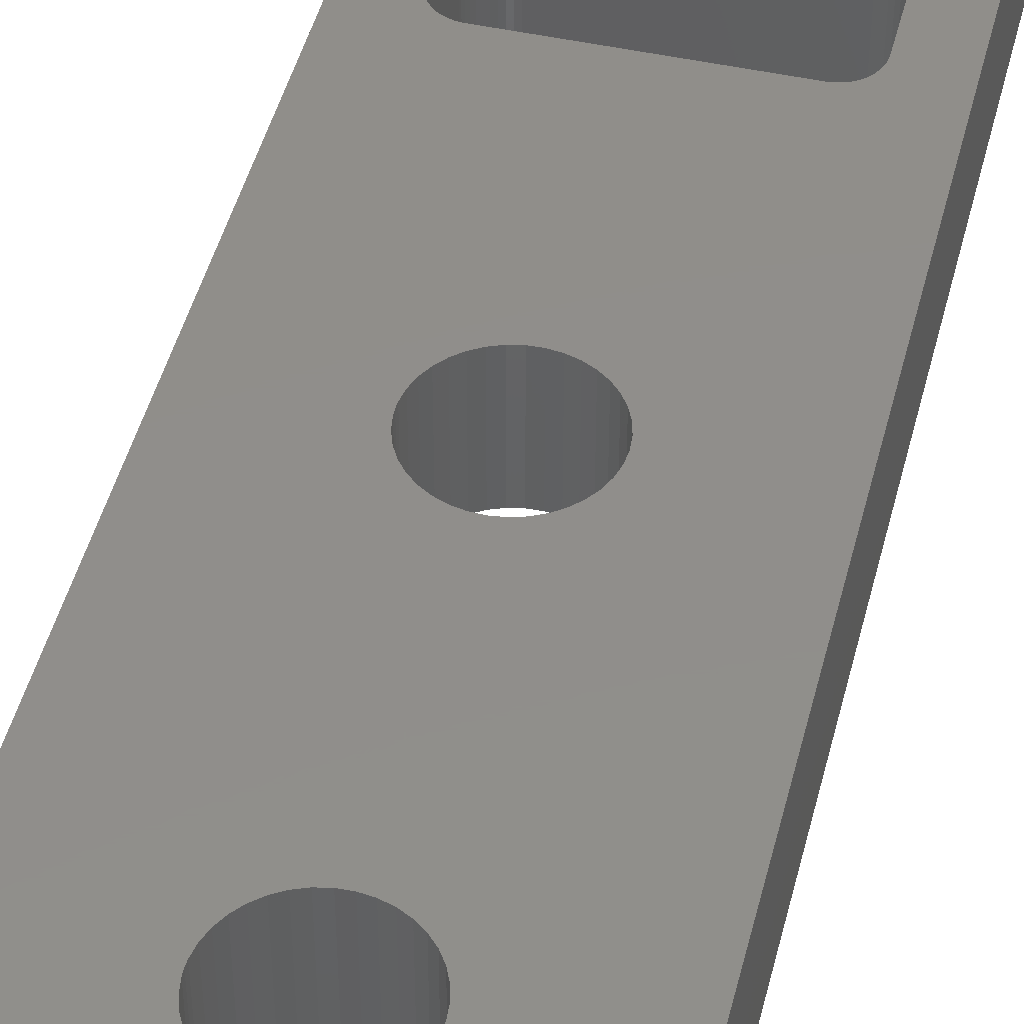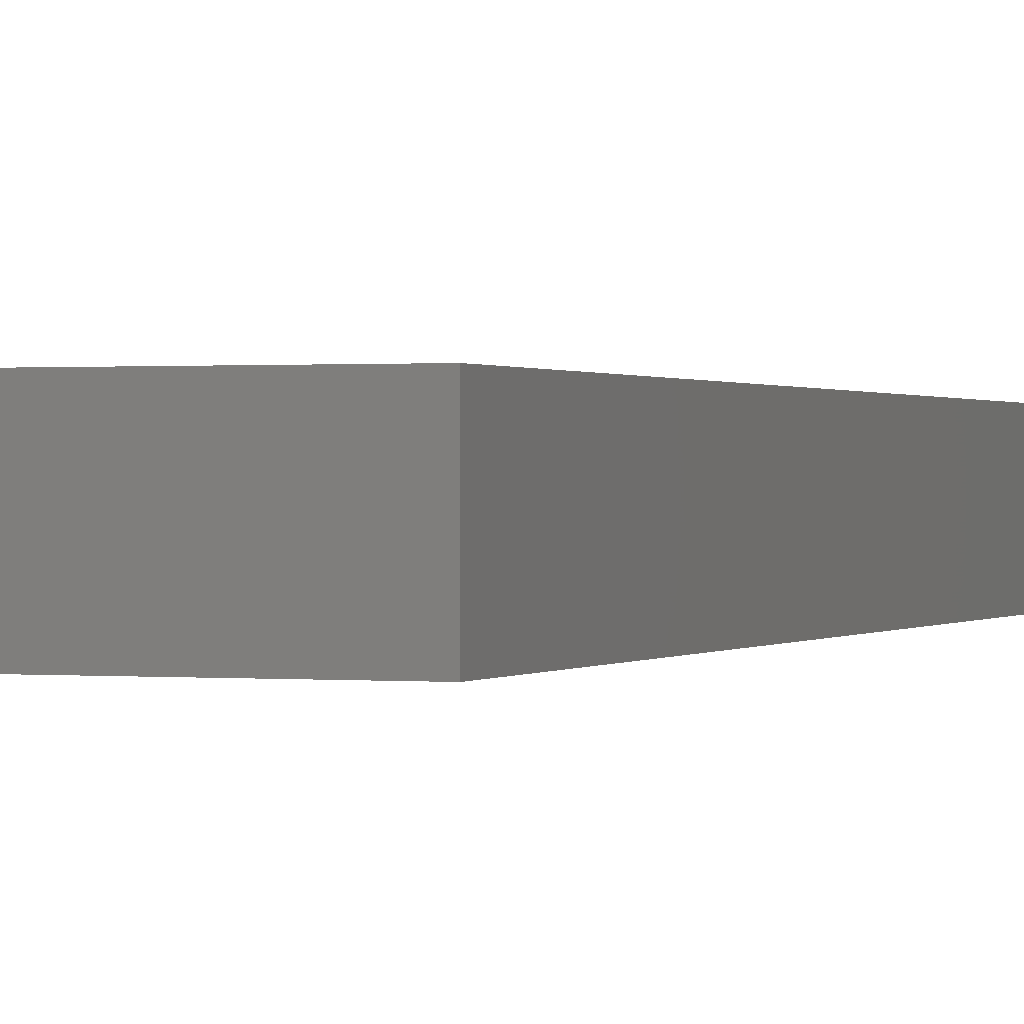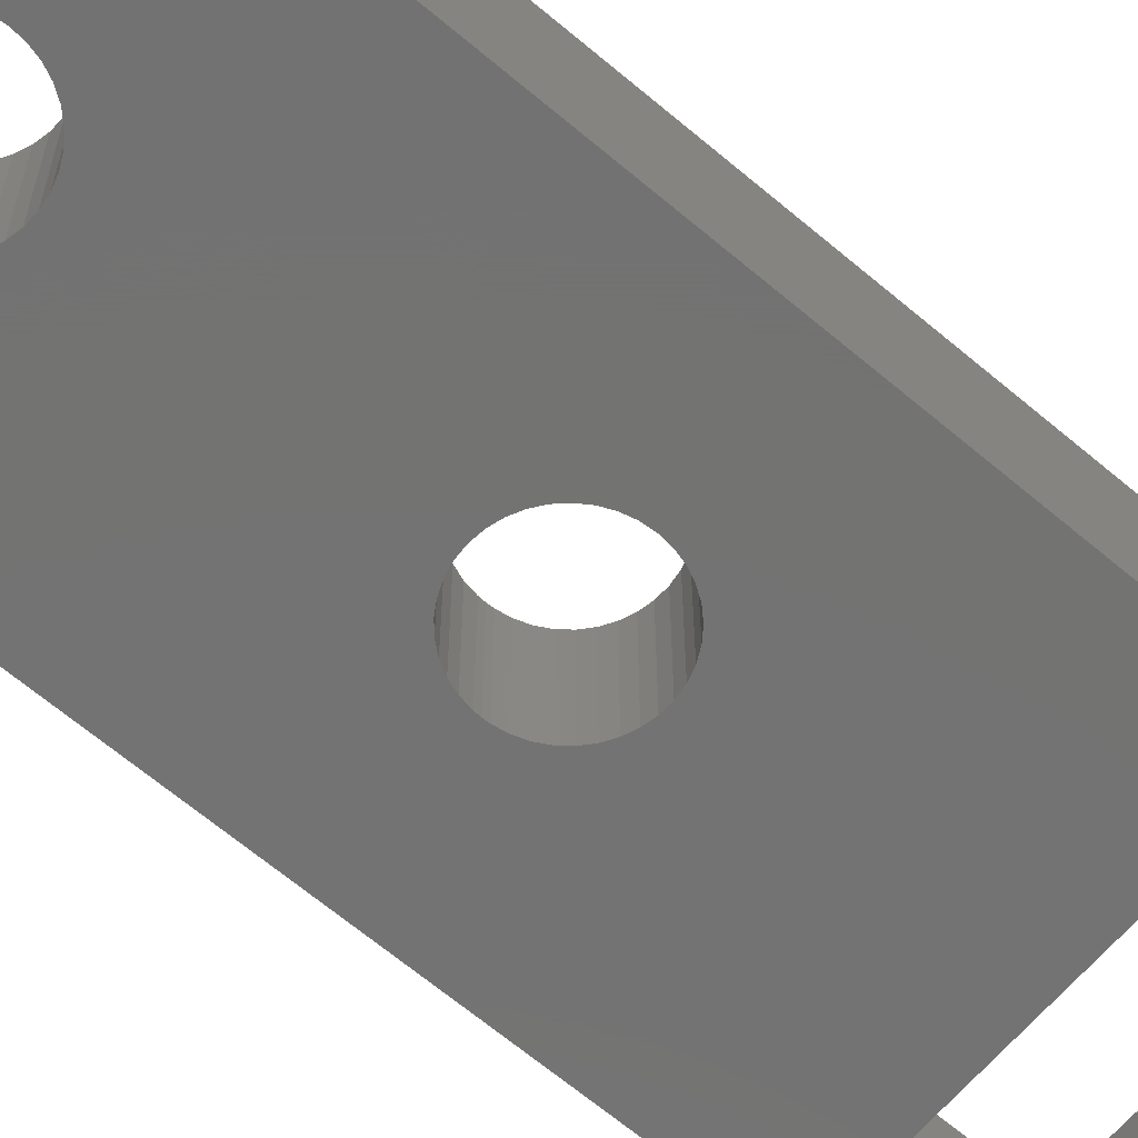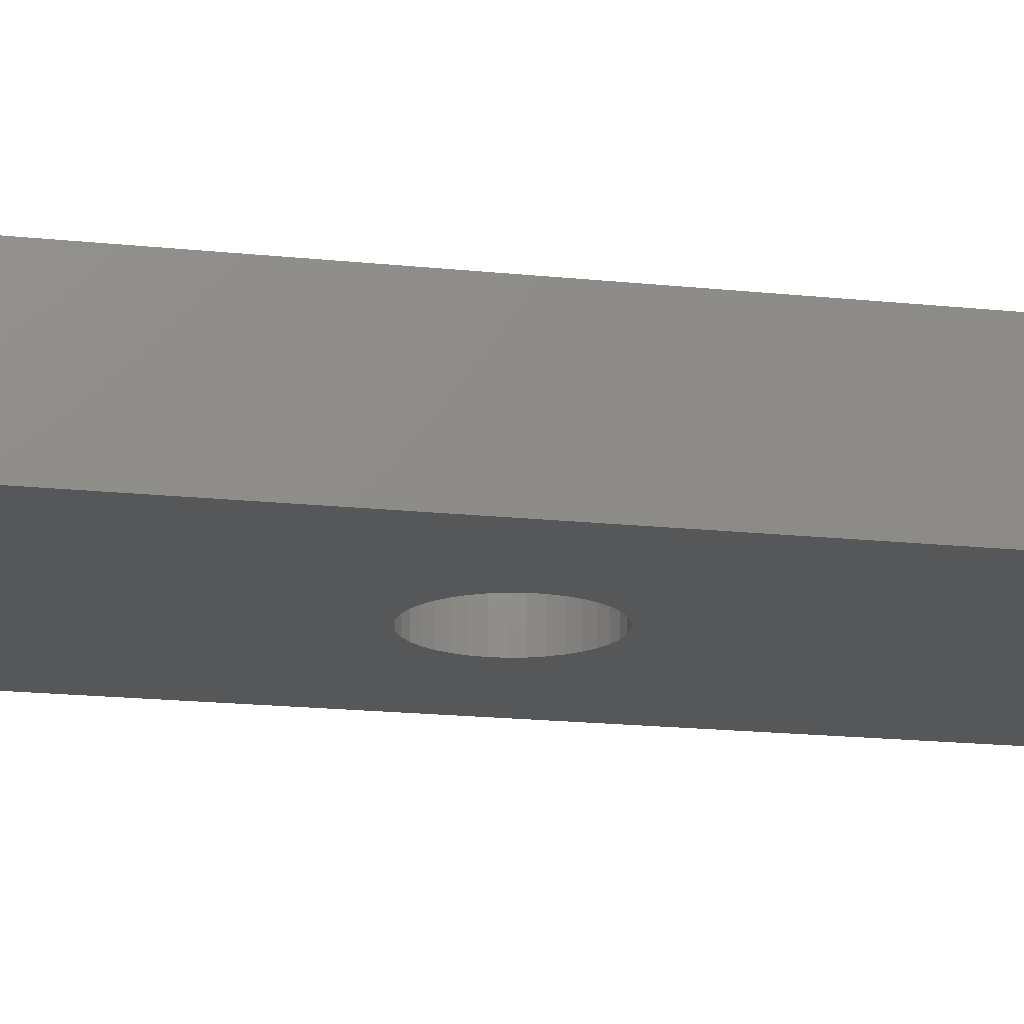
<metadata>
{"format":"stl","ext":"stl","renderer":"f3d","projection":"perspective","resolution":1024,"background":"white","views":[{"elev":46.6,"azim":-166.0,"up":"+Z"},{"elev":0.4,"azim":20.4,"up":"+Z"},{"elev":-64.9,"azim":-130.5,"up":"+Z"},{"elev":-17.3,"azim":77.9,"up":"+Z"}]}
</metadata>
<code>
# stl→obj: 288 verts, 584 faces
v 3.213 -7.887 3
v 3.241 -8.001 3
v 1.452 -0.3717 3
v 1.495 -0.1209 3
v 4.5 9.006 3
v 3.25 -8.119 3
v 4.5 -13.49 3
v 1.367 -0.6116 3
v 1.243 -0.8337 3
v 1.083 -1.032 3
v 0.8919 1.212 3
v 1.083 1.044 3
v 1.495 8.879 3
v 1.243 0.8463 3
v 1.5 9.006 3
v -1.31 0.7378 3
v 1.243 8.166 3
v 1.083 7.968 3
v 1.367 0.6241 3
v 1.452 0.3842 3
v 1.367 8.388 3
v -1.167 0.9486 3
v -0.991 1.132 3
v -0.7865 1.284 3
v -0.5593 1.398 3
v -0.316 1.473 3
v 1.495 0.1335 3
v 1.5 0.006287 3
v -3.03 -7.588 3
v -2.941 -7.512 3
v -0.5593 -1.386 3
v -2.5 -7.369 3
v -0.316 -1.46 3
v -2.617 -7.378 3
v -3.213 -7.887 3
v -0.991 -1.12 3
v -1.167 -0.936 3
v -1.167 8.064 3
v -1.31 8.275 3
v -4.5 9.006 3
v -1.414 8.507 3
v -0.06366 1.505 3
v 0.1905 1.494 3
v 1.452 8.628 3
v 0.4392 1.441 3
v 0.6753 1.346 3
v 0.6753 -1.333 3
v 0.4392 -1.428 3
v 2.5 -7.369 3
v 0.1905 -1.482 3
v -0.06366 -1.492 3
v 1.495 9.133 3
v 4.45 9.677 3
v 1.452 9.384 3
v 4.3 10.33 3
v 1.367 9.624 3
v 4.054 10.96 3
v 1.243 9.846 3
v 3.718 11.54 3
v 1.083 10.04 3
v 3.299 12.07 3
v 0.8919 10.21 3
v 2.806 12.52 3
v 0.6753 10.35 3
v -2.84 -7.45 3
v -2.732 -7.405 3
v -0.7865 -1.271 3
v -3.168 -7.778 3
v -3.107 -7.678 3
v -0.7865 7.729 3
v -0.991 7.88 3
v -1.478 0.2598 3
v 2.617 -7.378 3
v 2.732 -7.405 3
v 2.841 -7.45 3
v 2.941 -7.512 3
v 3.03 -7.588 3
v 3.107 -7.678 3
v 0.8919 -1.2 3
v 3.168 -7.778 3
v 3.25 -9.869 3
v 3.241 -9.986 3
v 3.213 -10.1 3
v 0.8919 7.8 3
v 0.6753 7.667 3
v -1.414 0.506 3
v 0.4392 7.572 3
v 0.1905 7.518 3
v -0.06366 7.508 3
v -0.316 7.54 3
v -0.5593 7.614 3
v 2.25 12.9 3
v 1.644 13.2 3
v 0.4392 10.44 3
v 1.001 13.39 3
v 0.1905 10.49 3
v 0.3363 13.49 3
v -0.06366 10.5 3
v -0.3363 13.49 3
v -0.316 10.47 3
v -1.001 13.39 3
v -0.5593 10.4 3
v -1.644 13.2 3
v -0.7865 10.28 3
v -2.25 12.9 3
v -0.991 10.13 3
v -2.806 12.52 3
v -1.167 9.949 3
v 3.168 -10.21 3
v 3.107 -10.31 3
v 3.03 -10.4 3
v -1.478 8.753 3
v -1.5 9.006 3
v -4.45 9.677 3
v -1.478 9.26 3
v -4.3 10.33 3
v -1.414 9.506 3
v -4.054 10.96 3
v -1.31 9.738 3
v -3.718 11.54 3
v -3.299 12.07 3
v 2.941 -10.48 3
v 2.841 -10.54 3
v 2.732 -10.58 3
v 2.617 -10.61 3
v 2.5 -10.62 3
v -4.5 -13.49 3
v -2.5 -10.62 3
v -1.31 -0.7253 3
v -1.414 -0.4934 3
v -1.478 -0.2472 3
v -2.617 -10.61 3
v -2.732 -10.58 3
v -2.84 -10.54 3
v -2.941 -10.48 3
v -3.03 -10.4 3
v -3.107 -10.31 3
v -3.241 -9.986 3
v -3.25 -9.869 3
v -3.25 -8.119 3
v -3.241 -8.001 3
v -1.5 0.006287 3
v -3.168 -10.21 3
v -3.213 -10.1 3
v -2.5 -7.369 0
v -0.316 -1.46 0
v -0.06366 -1.492 0
v -1.5 9.006 0
v -1.478 8.753 0
v -0.991 1.132 0
v -1.414 8.507 0
v -1.31 8.275 0
v -1.167 0.9486 0
v -1.31 0.7378 0
v -4.5 9.006 0
v -3.241 -8.001 0
v -3.25 -8.119 0
v -4.5 -13.49 0
v 1.243 -0.8337 0
v 3.213 -7.887 0
v 1.083 -1.032 0
v 0.8919 -1.2 0
v 1.495 0.1335 0
v 1.452 0.3842 0
v 4.5 9.006 0
v 1.367 0.6241 0
v 1.243 0.8463 0
v -0.5593 1.398 0
v -0.316 7.54 0
v -0.316 1.473 0
v -0.06366 7.508 0
v -0.06366 1.505 0
v 1.367 8.388 0
v 1.452 8.628 0
v -3.213 -7.887 0
v -1.478 -0.2472 0
v -1.5 0.006287 0
v -1.414 -0.4934 0
v -1.31 -0.7253 0
v -1.167 -0.936 0
v -0.991 -1.12 0
v -0.7865 -1.271 0
v -3.168 -7.778 0
v 2.5 -7.369 0
v 1.083 1.044 0
v 0.8919 1.212 0
v 0.6753 1.346 0
v -1.167 8.064 0
v -0.991 7.88 0
v -0.7865 7.729 0
v -0.5593 7.614 0
v -0.7865 1.284 0
v -1.414 0.506 0
v -1.478 0.2598 0
v -0.5593 -1.386 0
v -2.617 -7.378 0
v -2.732 -7.405 0
v 0.1905 -1.482 0
v 0.4392 -1.428 0
v 2.617 -7.378 0
v 0.6753 -1.333 0
v 0.6753 7.667 0
v 0.8919 7.8 0
v 1.083 7.968 0
v 1.243 8.166 0
v -3.107 -7.678 0
v -3.03 -7.588 0
v -2.84 -7.45 0
v -2.941 -7.512 0
v 3.107 -7.678 0
v 3.03 -7.588 0
v 2.941 -7.512 0
v -1.31 9.738 0
v -3.718 11.54 0
v -1.167 9.949 0
v -3.299 12.07 0
v -0.991 10.13 0
v -2.806 12.52 0
v -0.7865 10.28 0
v -2.25 12.9 0
v -0.5593 10.4 0
v -1.644 13.2 0
v -0.316 10.47 0
v -1.001 13.39 0
v -0.06366 10.5 0
v -0.3363 13.49 0
v 0.1905 10.49 0
v 0.3363 13.49 0
v 0.4392 10.44 0
v -1.478 9.26 0
v -4.45 9.677 0
v -1.414 9.506 0
v -4.3 10.33 0
v -4.054 10.96 0
v 3.168 -7.778 0
v -3.25 -9.869 0
v -3.241 -9.986 0
v -3.213 -10.1 0
v 0.4392 7.572 0
v 0.4392 1.441 0
v 0.1905 1.494 0
v 2.841 -7.45 0
v 2.732 -7.405 0
v -3.168 -10.21 0
v -3.107 -10.31 0
v -3.03 -10.4 0
v 1.001 13.39 0
v 1.644 13.2 0
v 0.6753 10.35 0
v 2.25 12.9 0
v 0.8919 10.21 0
v 2.806 12.52 0
v 1.083 10.04 0
v 3.299 12.07 0
v 1.243 9.846 0
v 3.718 11.54 0
v 1.367 9.624 0
v 4.054 10.96 0
v 1.452 9.384 0
v 4.3 10.33 0
v 1.495 9.133 0
v 4.45 9.677 0
v 1.5 9.006 0
v 1.495 8.879 0
v -2.941 -10.48 0
v -2.84 -10.54 0
v -2.732 -10.58 0
v -2.617 -10.61 0
v -2.5 -10.62 0
v 4.5 -13.49 0
v 2.5 -10.62 0
v 0.1905 7.518 0
v 2.617 -10.61 0
v 2.732 -10.58 0
v 2.841 -10.54 0
v 2.941 -10.48 0
v 3.03 -10.4 0
v 3.107 -10.31 0
v 3.168 -10.21 0
v 3.213 -10.1 0
v 3.241 -9.986 0
v 3.241 -8.001 0
v 3.25 -8.119 0
v 3.25 -9.869 0
v 1.367 -0.6116 0
v 1.452 -0.3717 0
v 1.495 -0.1209 0
v 1.5 0.006287 0
f 1 2 3
f 3 2 4
f 4 2 5
f 5 2 6
f 5 6 7
f 3 8 1
f 1 8 9
f 1 9 10
f 11 12 13
f 13 12 14
f 13 14 15
f 16 17 18
f 5 19 20
f 17 16 21
f 21 16 22
f 21 22 23
f 23 24 21
f 21 24 25
f 21 25 26
f 20 27 5
f 5 27 28
f 5 28 4
f 29 30 31
f 32 33 34
f 34 33 31
f 35 36 37
f 38 39 40
f 40 39 41
f 26 42 21
f 21 42 43
f 21 43 44
f 44 43 45
f 44 45 13
f 13 45 46
f 13 46 11
f 47 48 49
f 49 48 50
f 49 50 32
f 32 50 51
f 32 51 33
f 14 19 15
f 15 19 5
f 15 5 52
f 52 5 53
f 52 53 54
f 54 53 55
f 54 55 56
f 56 55 57
f 56 57 58
f 58 57 59
f 58 59 60
f 60 59 61
f 60 61 62
f 62 61 63
f 62 63 64
f 30 65 31
f 31 65 66
f 31 66 34
f 36 35 67
f 67 35 68
f 67 68 31
f 31 68 69
f 31 69 29
f 70 71 72
f 49 73 47
f 47 73 74
f 47 74 75
f 75 76 47
f 47 76 77
f 47 77 78
f 10 79 1
f 1 79 47
f 1 47 80
f 80 47 78
f 6 81 7
f 7 81 82
f 7 82 83
f 18 84 16
f 16 84 85
f 16 85 86
f 86 85 87
f 86 87 88
f 88 89 86
f 86 89 90
f 86 90 72
f 72 90 91
f 72 91 70
f 63 92 64
f 64 92 93
f 64 93 94
f 94 93 95
f 94 95 96
f 96 95 97
f 96 97 98
f 98 97 99
f 98 99 100
f 100 99 101
f 100 101 102
f 102 101 103
f 102 103 104
f 104 103 105
f 104 105 106
f 106 105 107
f 106 107 108
f 83 109 7
f 7 109 110
f 7 110 111
f 41 112 40
f 40 112 113
f 40 113 114
f 114 113 115
f 114 115 116
f 116 115 117
f 116 117 118
f 118 117 119
f 118 119 120
f 120 119 108
f 120 108 121
f 121 108 107
f 111 122 7
f 7 122 123
f 7 123 124
f 124 125 7
f 7 125 126
f 7 126 127
f 127 126 128
f 37 129 35
f 35 129 130
f 35 130 131
f 128 132 127
f 127 132 133
f 127 133 134
f 134 135 127
f 127 135 136
f 127 136 137
f 138 139 127
f 127 139 140
f 127 140 141
f 71 38 72
f 72 38 40
f 72 40 142
f 142 40 127
f 142 127 131
f 131 127 141
f 131 141 35
f 137 143 127
f 127 143 144
f 127 144 138
f 145 146 147
f 148 149 150
f 150 149 151
f 150 151 152
f 153 154 155
f 156 157 158
f 159 160 161
f 161 160 162
f 163 164 165
f 165 164 166
f 165 166 167
f 168 169 170
f 170 169 171
f 170 171 172
f 165 173 174
f 175 156 176
f 176 156 158
f 176 158 177
f 177 158 155
f 176 178 175
f 175 178 179
f 175 179 180
f 180 181 175
f 175 181 182
f 175 182 183
f 145 147 184
f 167 185 165
f 165 185 186
f 165 186 187
f 152 188 150
f 150 188 189
f 150 189 190
f 190 191 150
f 150 191 169
f 150 169 192
f 192 169 168
f 154 193 155
f 155 193 194
f 155 194 177
f 146 145 195
f 195 145 196
f 195 196 197
f 147 198 184
f 184 198 199
f 184 199 200
f 200 199 201
f 202 203 187
f 187 203 204
f 187 204 165
f 165 204 205
f 165 205 173
f 183 182 206
f 206 182 195
f 206 195 207
f 197 208 195
f 195 208 209
f 195 209 207
f 210 211 201
f 201 211 212
f 213 214 215
f 215 214 216
f 215 216 217
f 217 216 218
f 217 218 219
f 219 218 220
f 219 220 221
f 221 220 222
f 221 222 223
f 223 222 224
f 223 224 225
f 225 224 226
f 225 226 227
f 227 226 228
f 227 228 229
f 150 153 148
f 148 153 155
f 148 155 230
f 230 155 231
f 230 231 232
f 232 231 233
f 232 233 213
f 213 233 234
f 213 234 214
f 162 160 201
f 201 160 235
f 201 235 210
f 157 236 158
f 158 236 237
f 158 237 238
f 202 187 239
f 239 187 240
f 239 240 241
f 212 242 201
f 201 242 243
f 201 243 200
f 238 244 158
f 158 244 245
f 158 245 246
f 228 247 229
f 229 247 248
f 229 248 249
f 249 248 250
f 249 250 251
f 251 250 252
f 251 252 253
f 253 252 254
f 253 254 255
f 255 254 256
f 255 256 257
f 257 256 258
f 257 258 259
f 259 258 260
f 259 260 261
f 261 260 262
f 261 262 263
f 263 262 165
f 263 165 264
f 264 165 174
f 246 265 158
f 158 265 266
f 158 266 267
f 267 268 158
f 158 268 269
f 158 269 270
f 270 269 271
f 172 171 241
f 241 171 272
f 241 272 239
f 271 273 270
f 270 273 274
f 270 274 275
f 275 276 270
f 270 276 277
f 270 277 278
f 278 279 270
f 270 279 280
f 270 280 281
f 282 165 283
f 283 165 270
f 283 270 284
f 284 270 281
f 159 285 160
f 160 285 286
f 160 286 282
f 282 286 287
f 282 287 165
f 165 287 288
f 165 288 163
f 5 165 262
f 5 262 53
f 53 262 260
f 53 260 55
f 55 260 258
f 55 258 57
f 57 258 256
f 57 256 59
f 59 256 254
f 59 254 61
f 61 254 252
f 61 252 63
f 63 252 250
f 63 250 92
f 92 250 248
f 92 248 93
f 93 248 247
f 93 247 95
f 95 247 228
f 95 228 97
f 97 228 226
f 97 226 99
f 99 226 224
f 99 224 101
f 101 224 222
f 101 222 103
f 103 222 220
f 103 220 105
f 105 220 218
f 105 218 107
f 107 218 216
f 107 216 121
f 121 216 214
f 121 214 120
f 120 214 234
f 120 234 118
f 118 234 233
f 118 233 116
f 116 233 231
f 116 231 114
f 114 231 155
f 114 155 40
f 127 40 158
f 158 40 155
f 7 127 270
f 270 127 158
f 5 7 165
f 165 7 270
f 13 15 263
f 263 15 261
f 263 264 13
f 13 264 174
f 13 174 44
f 44 174 173
f 44 173 21
f 21 173 205
f 21 205 17
f 17 205 204
f 17 204 18
f 18 204 203
f 18 203 84
f 84 203 202
f 84 202 85
f 85 202 239
f 85 239 87
f 87 239 272
f 87 272 88
f 88 272 171
f 88 171 89
f 89 171 169
f 89 169 90
f 90 169 191
f 90 191 91
f 91 191 190
f 91 190 70
f 70 190 189
f 70 189 71
f 71 189 188
f 71 188 38
f 38 188 152
f 38 152 39
f 39 152 151
f 39 151 41
f 41 151 149
f 41 149 112
f 112 149 148
f 112 148 113
f 113 148 230
f 113 230 115
f 115 230 232
f 115 232 117
f 117 232 213
f 117 213 119
f 119 213 215
f 119 215 108
f 108 215 217
f 108 217 106
f 106 217 219
f 106 219 104
f 104 219 221
f 104 221 102
f 102 221 223
f 102 223 100
f 100 223 225
f 100 225 98
f 98 225 227
f 98 227 96
f 96 227 229
f 96 229 94
f 94 229 249
f 94 249 64
f 64 249 251
f 64 251 62
f 62 251 253
f 62 253 60
f 60 253 255
f 60 255 58
f 58 255 257
f 58 257 56
f 56 257 259
f 56 259 54
f 54 259 261
f 54 261 52
f 52 261 15
f 128 269 268
f 128 268 132
f 132 268 267
f 132 267 133
f 133 267 266
f 133 266 134
f 134 266 265
f 134 265 135
f 135 265 246
f 135 246 136
f 136 246 245
f 136 245 137
f 137 245 244
f 137 244 143
f 143 244 238
f 143 238 144
f 144 238 237
f 144 237 138
f 138 237 236
f 138 236 139
f 128 126 269
f 269 126 271
f 81 284 281
f 81 281 82
f 82 281 280
f 82 280 83
f 83 280 279
f 83 279 109
f 109 279 278
f 109 278 110
f 110 278 277
f 110 277 111
f 111 277 276
f 111 276 122
f 122 276 275
f 122 275 123
f 123 275 274
f 123 274 124
f 124 274 273
f 124 273 125
f 125 273 271
f 125 271 126
f 81 6 284
f 284 6 283
f 49 184 200
f 49 200 73
f 73 200 243
f 73 243 74
f 74 243 242
f 74 242 75
f 75 242 212
f 75 212 76
f 76 212 211
f 76 211 77
f 77 211 210
f 77 210 78
f 78 210 235
f 78 235 80
f 80 235 160
f 80 160 1
f 1 160 282
f 1 282 2
f 2 282 283
f 2 283 6
f 49 32 184
f 184 32 145
f 140 157 156
f 140 156 141
f 141 156 175
f 141 175 35
f 35 175 183
f 35 183 68
f 68 183 206
f 68 206 69
f 69 206 207
f 69 207 29
f 29 207 209
f 29 209 30
f 30 209 208
f 30 208 65
f 65 208 197
f 65 197 66
f 66 197 196
f 66 196 34
f 34 196 145
f 34 145 32
f 140 139 157
f 157 139 236
f 4 28 288
f 288 28 163
f 288 287 4
f 4 287 286
f 4 286 3
f 3 286 285
f 3 285 8
f 8 285 159
f 8 159 9
f 9 159 161
f 9 161 10
f 10 161 162
f 10 162 79
f 79 162 201
f 79 201 47
f 47 201 199
f 47 199 48
f 48 199 198
f 48 198 50
f 50 198 147
f 50 147 51
f 51 147 146
f 51 146 33
f 33 146 195
f 33 195 31
f 31 195 182
f 31 182 67
f 67 182 181
f 67 181 36
f 36 181 180
f 36 180 37
f 37 180 179
f 37 179 129
f 129 179 178
f 129 178 130
f 130 178 176
f 130 176 131
f 131 176 177
f 131 177 142
f 142 177 194
f 142 194 72
f 72 194 193
f 72 193 86
f 86 193 154
f 86 154 16
f 16 154 153
f 16 153 22
f 22 153 150
f 22 150 23
f 23 150 192
f 23 192 24
f 24 192 168
f 24 168 25
f 25 168 170
f 25 170 26
f 26 170 172
f 26 172 42
f 42 172 241
f 42 241 43
f 43 241 240
f 43 240 45
f 45 240 187
f 45 187 46
f 46 187 186
f 46 186 11
f 11 186 185
f 11 185 12
f 12 185 167
f 12 167 14
f 14 167 166
f 14 166 19
f 19 166 164
f 19 164 20
f 20 164 163
f 20 163 27
f 27 163 28

</code>
